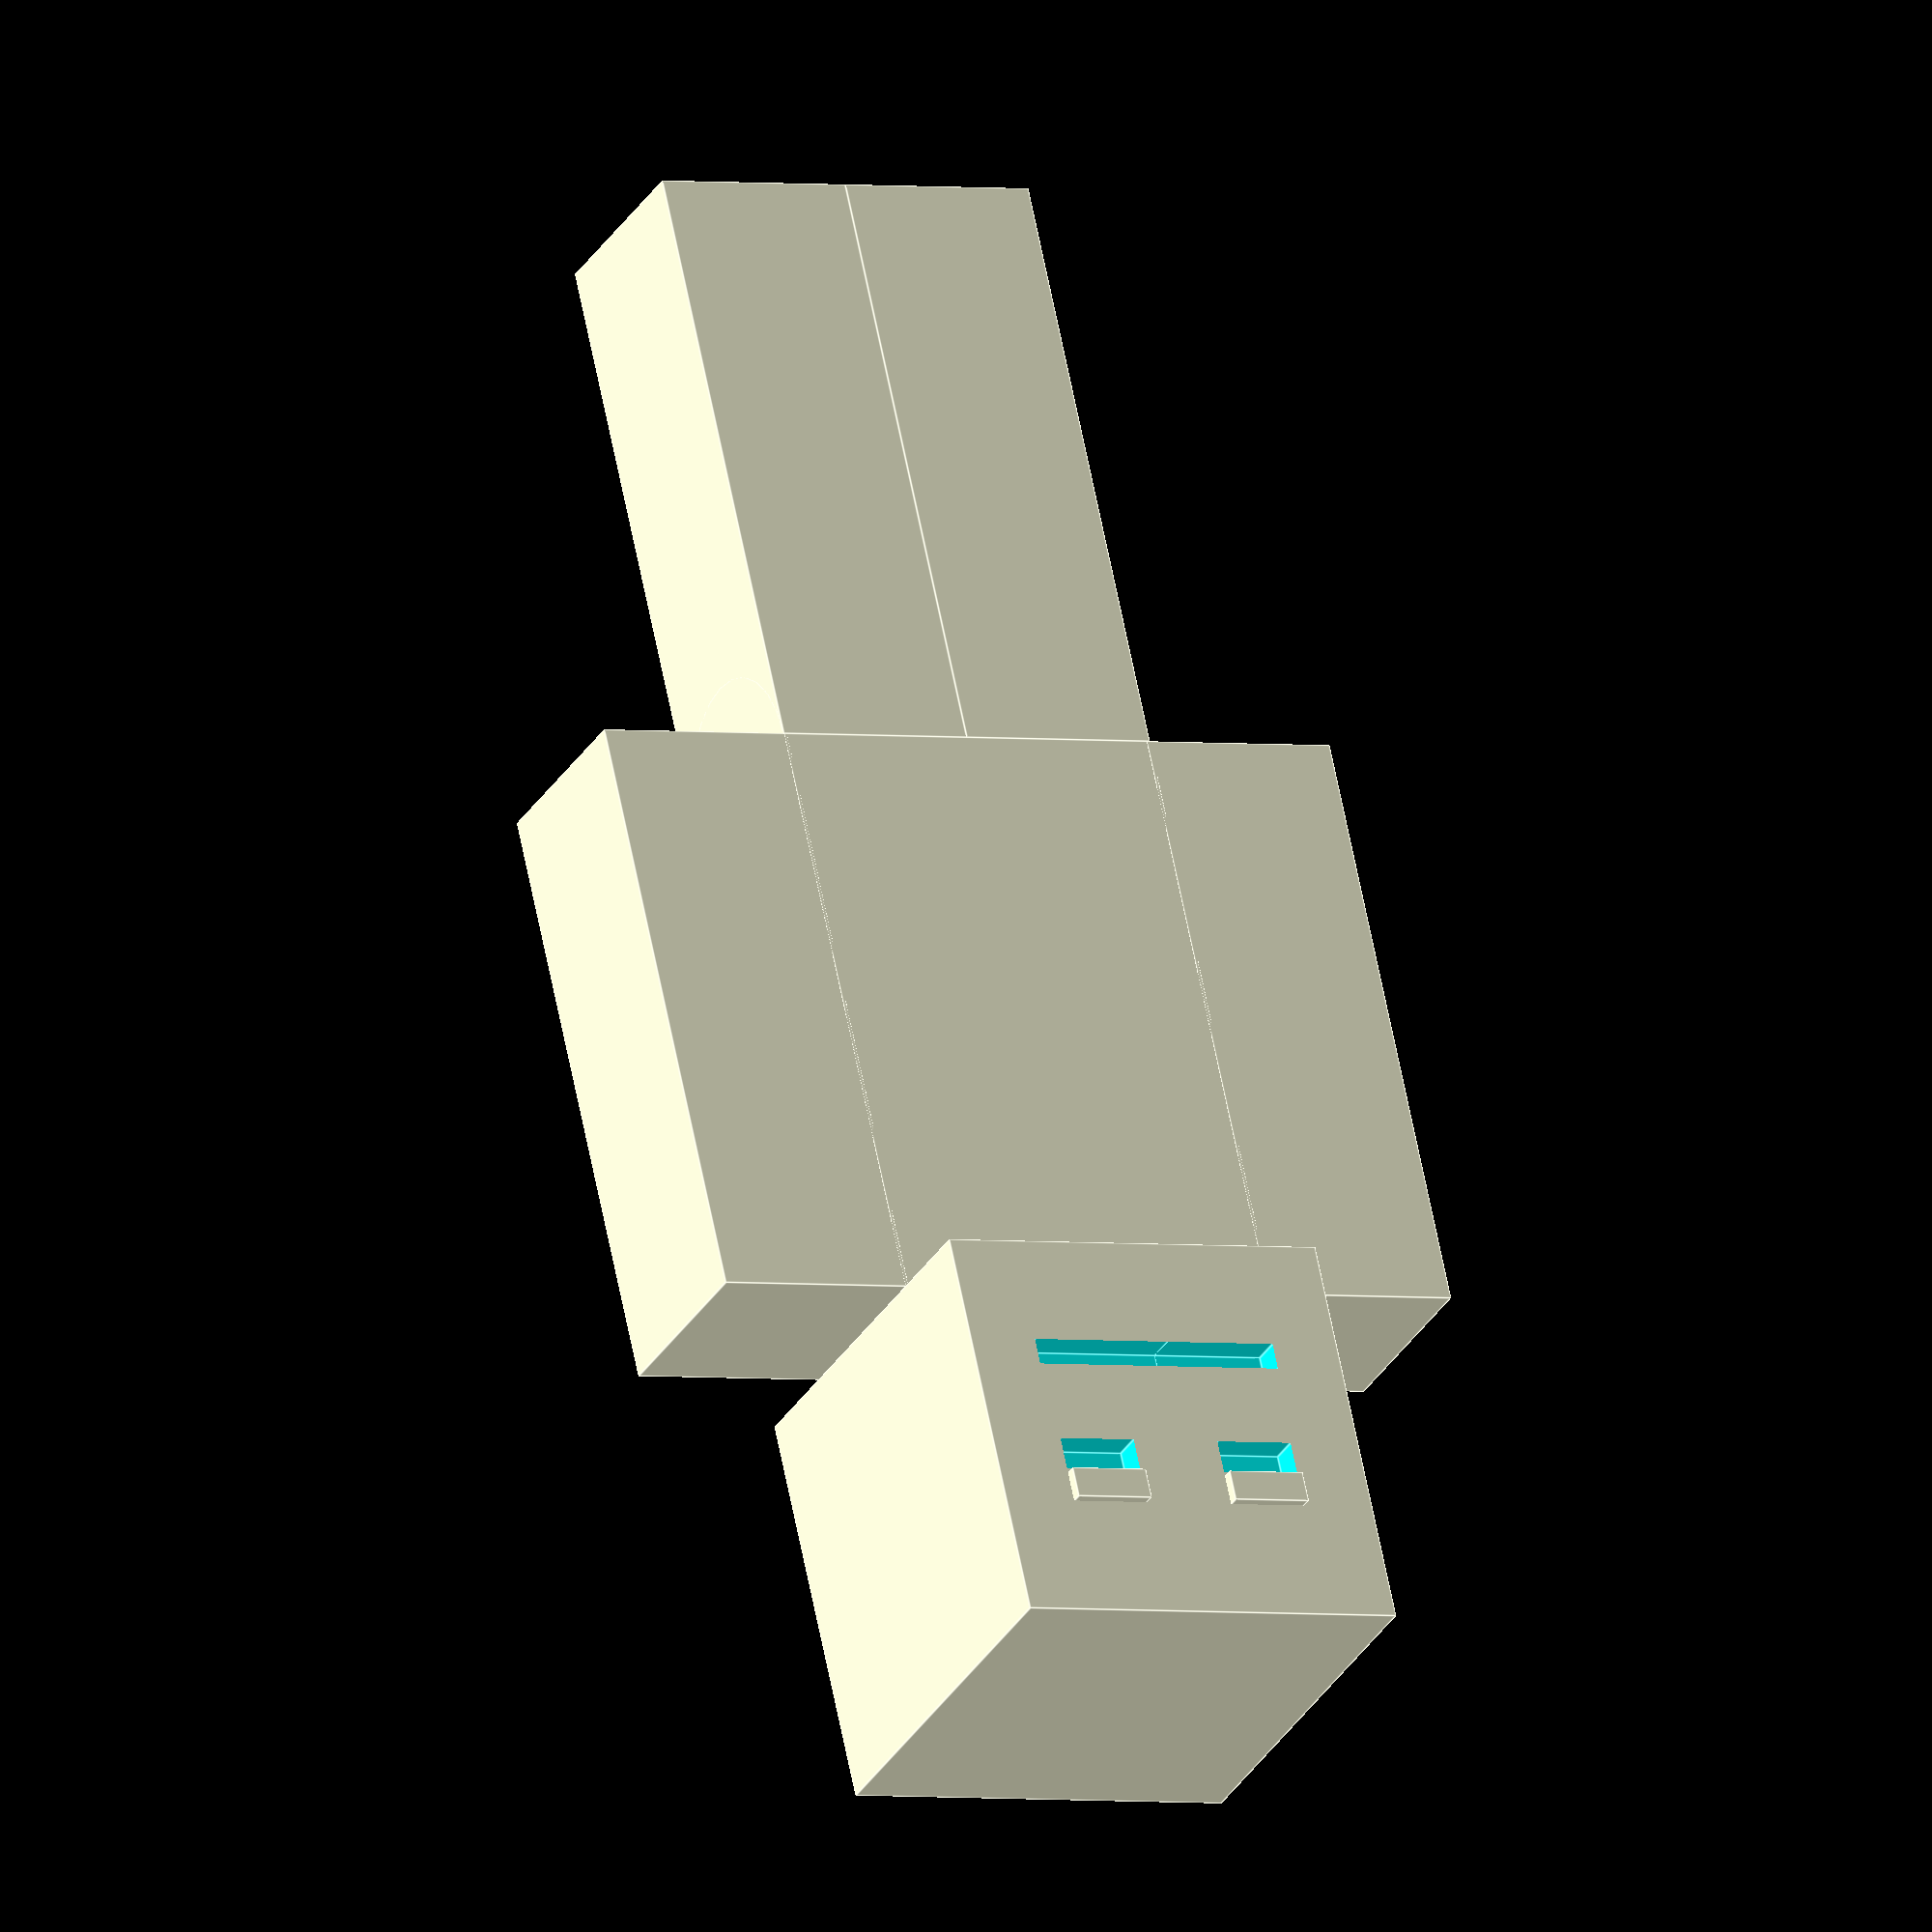
<openscad>
/* [Global] */

// Overall size
size = 15; // [1:1:100]

/* [Head] */
//Rotation left/right
rotationLeftRightHead = 0; // [-130:130]

//Rotation up/down
rotationUpDowntHead = 0; // [-45:45]

//Rotation left eyebrow
rotationLeftEyebrow = 0; // [-10:0.5:10]
//Rotation right eyebrow
rotationRightEyebrow = 0; // [-10:0.5:10]
//Rotation mouth
rotationMouth = 0; // [-20:0.5:20]

/* [Body] */
//Rotation
bodyRotation = 0; // [-45:0.5:45]

/* [Arms] */
//Rotation left arm
rotationLeftArm = 0; // [-90:90]
//Rotation right arm
rotationRightArm = 0; // [-90:90]

/* [Legs] */
//Rotation left leg
rotationLeftLeg = 0; // [-90:90]
//Rotation right leg
rotationRightLeg = 0; // [-90:90]

module arm(size) {
    cube([size, size, size*3], center=true);
}

module leg(size) {
    cube([size, size, size*3], center=true);
    translate([0,0,size*1.5])rotate([0,90,0])cylinder(r=size/2, h=size,center=true);
}

module body(size, rotation) {
    translate([0,0,-size/4])rotate([rotation,0,0]) translate([0,0,size/4]){
    cube([size*2,size,size*3], center=true);
    translate([0,0,-size*1.5])rotate([0,90,0])cylinder(r=size/2, h=size*2, center=true);
    }
}

module head(x,y,z,rle, rre, rlm, rrm, rotationLeftRightHead,rotationUpDowntHead) {
    translate([0,0,-z/2])rotate([rotationUpDowntHead,0,rotationLeftRightHead]) {
        translate([0,0,z/2]) {
    difference() {
        union() {
            //Main head
            cube([x,y,z], center=true);
            //Left eyebrow
            translate([-x/2+x/3.5,-y/2.1,z/6])rotate([0,rle,0])cube([x/5,y/10,z/13], center=true);
            //Right eyebrow
            translate([x/2-x/3.5,-y/2.1,z/6])rotate([0,-rre,0])cube([x/5,y/10,z/13], center=true);
        };
        //Left eye
        translate([-x/2+x/3.5,-y/2.1,z/13])cube([x/5,y/10,z/12], center=true);
        //Right eye
        translate([x/2-x/3.5,-y/2.1,z/13])cube([x/5,y/10,z/12], center=true);
        //Mouth
        translate([0,-y/2.1, -z/5]) {
            translate([-x/7,0,0])rotate([0,rlm,0])cube([x/2.75, y/10, z/15], center=true);//left
            translate([x/7,0,0])rotate([0,-rrm,0])cube([x/2.75, y/10, z/15], center=true);//right
        };
     
    };
       //Mouthfix
    if (rlm > 0) {
        translate([0,-y/2+y/20, -z/3.75]) {
            translate([-x/7,0,0])rotate([0,rlm,0])cube([x/2, y/10, z/15], center=true);//left
            translate([x/7,0,0])rotate([0,-rrm,0])cube([x/2, y/10, z/15], center=true);//right
        };
    } else if (rlm < 0) {
        translate([0,-y/2+y/20, -z/7.5]) {
            translate([-x/7,0,0])rotate([0,rlm,0])cube([x/2, y/10, z/15], center=true);//left
            translate([x/7,0,0])rotate([0,-rrm,0])cube([x/2, y/10, z/15], center=true);//right
        };
    };
}
}
    
}

body(size, bodyRotation);



if (bodyRotation >= 0) {
    
    translate([0,-sin(bodyRotation)*size,size*2.5-sin(bodyRotation)*size])head(size*2, size*2, size*2, rotationLeftEyebrow, rotationRightEyebrow,rotationMouth, rotationMouth,rotationLeftRightHead,rotationUpDowntHead);
    
    translate([size/.675,-sin(bodyRotation)*size*1.25,size-sin(bodyRotation)*size/2])rotate([-rotationLeftArm,0,0])translate([0,0,-size])arm(size);
    translate([-size/.675,-sin(bodyRotation)*size*1.25,size-sin(bodyRotation)*size/2])rotate([-rotationRightArm,0,0])translate([0,0,-size])arm(size);
    
    translate([size/2,sin(bodyRotation)*size*1.25,-size*2+sin(bodyRotation)*size/2+size/2])rotate([-rotationLeftLeg,0,0])translate([0,0,-size*1.5])leg(size);
    translate([-size/2,sin(bodyRotation)*size*1.25,-size*2+sin(bodyRotation)*size/2+size/2])rotate([-rotationRightLeg,0,0])translate([0,0,-size*1.5])leg(size);
    
    
} else {
    translate([0,-sin(bodyRotation)*size,size*2.5+sin(bodyRotation)*size])head(size*2, size*2, size*2, rotationLeftEyebrow, rotationRightEyebrow,rotationMouth, rotationMouth,rotationLeftRightHead,rotationUpDowntHead);
    
    translate([size/.675,-sin(bodyRotation)*size*1.25,size+sin(bodyRotation)*size/2])rotate([-rotationLeftArm,0,0])translate([0,0,-size])arm(size);
    translate([-size/.675,-sin(bodyRotation)*size*1.25,size+sin(bodyRotation)*size/2])rotate([-rotationRightArm,0,0])translate([0,0,-size])arm(size);
    
    translate([size/2,sin(bodyRotation)*size*1.25,-size*2-sin(bodyRotation)*size/2+size/2])rotate([-rotationLeftLeg,0,0])translate([0,0,-size*1.5])leg(size);
    translate([-size/2,sin(bodyRotation)*size*1.25,-size*2-sin(bodyRotation)*size/2+size/2])rotate([-rotationRightLeg,0,0])translate([0,0,-size*1.5])leg(size);
}



</openscad>
<views>
elev=294.7 azim=205.5 roll=348.7 proj=o view=edges
</views>
